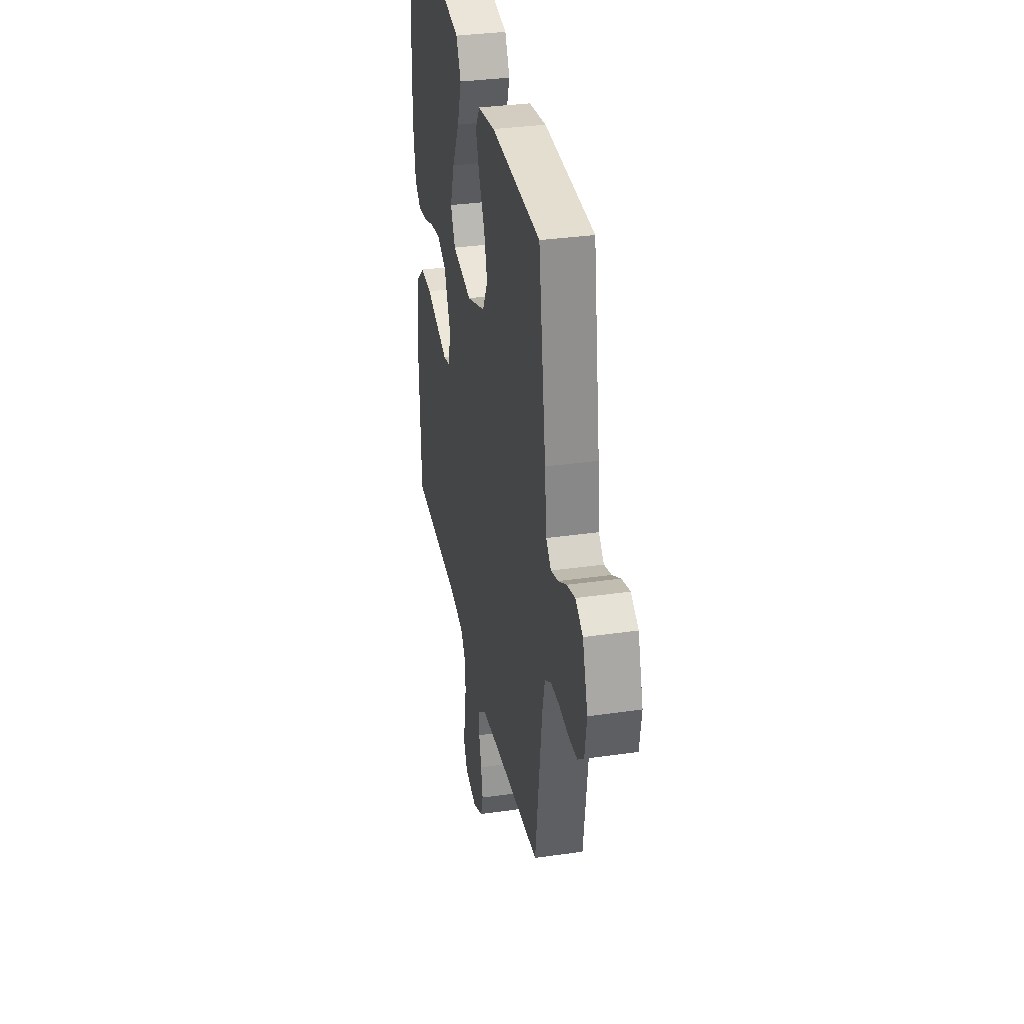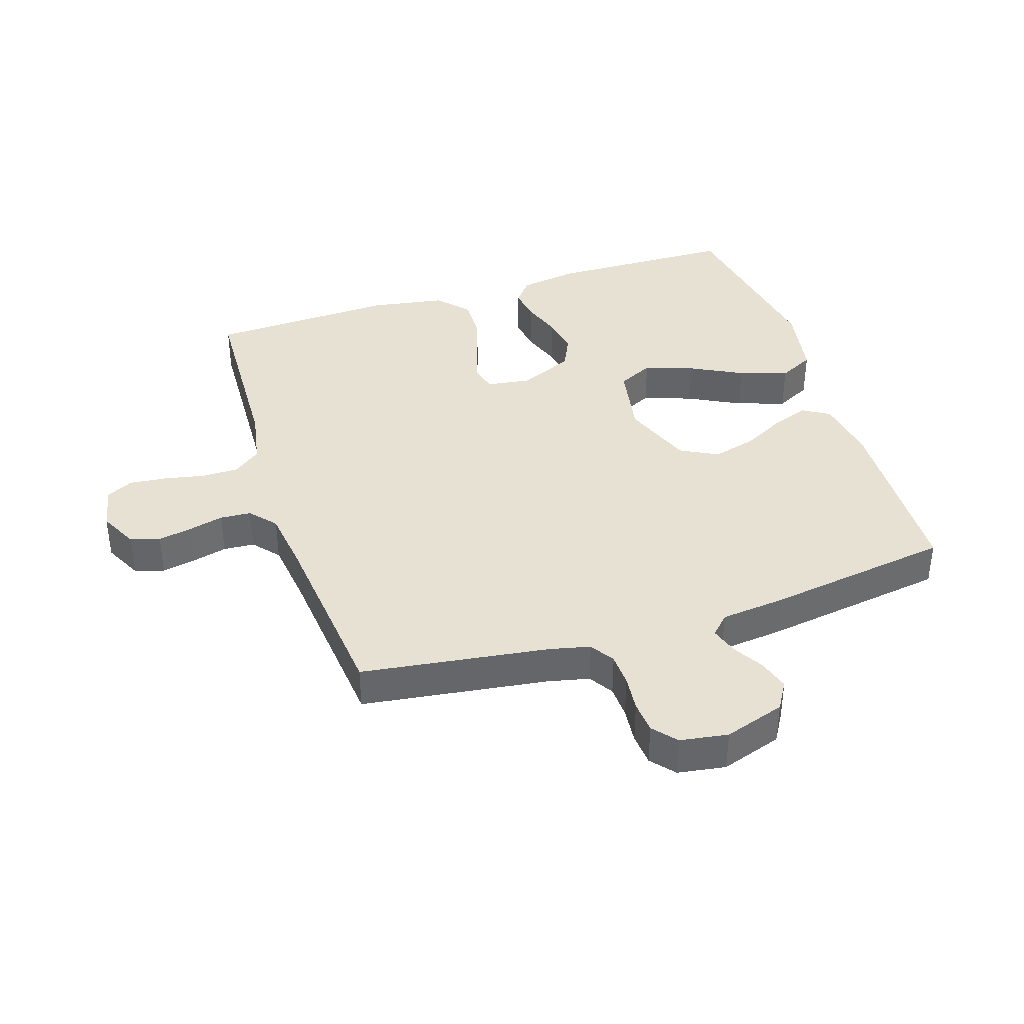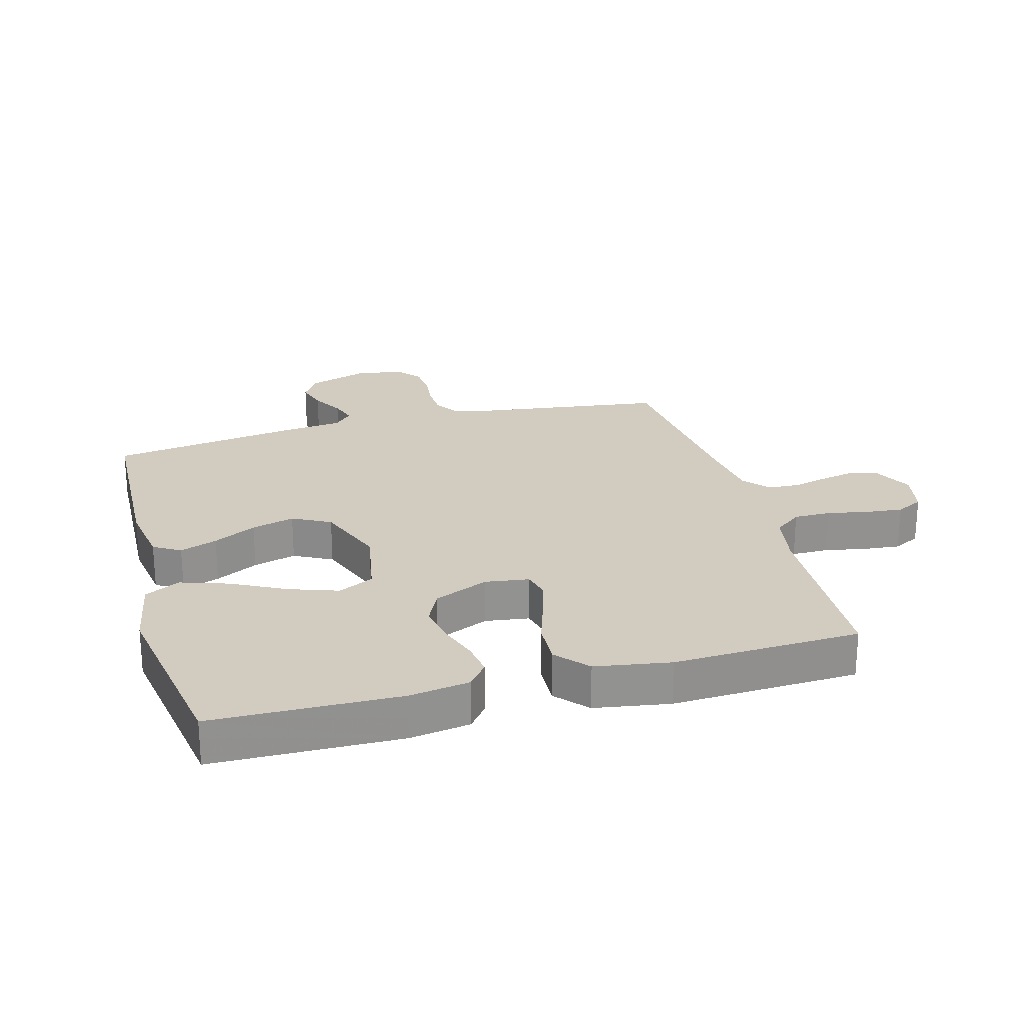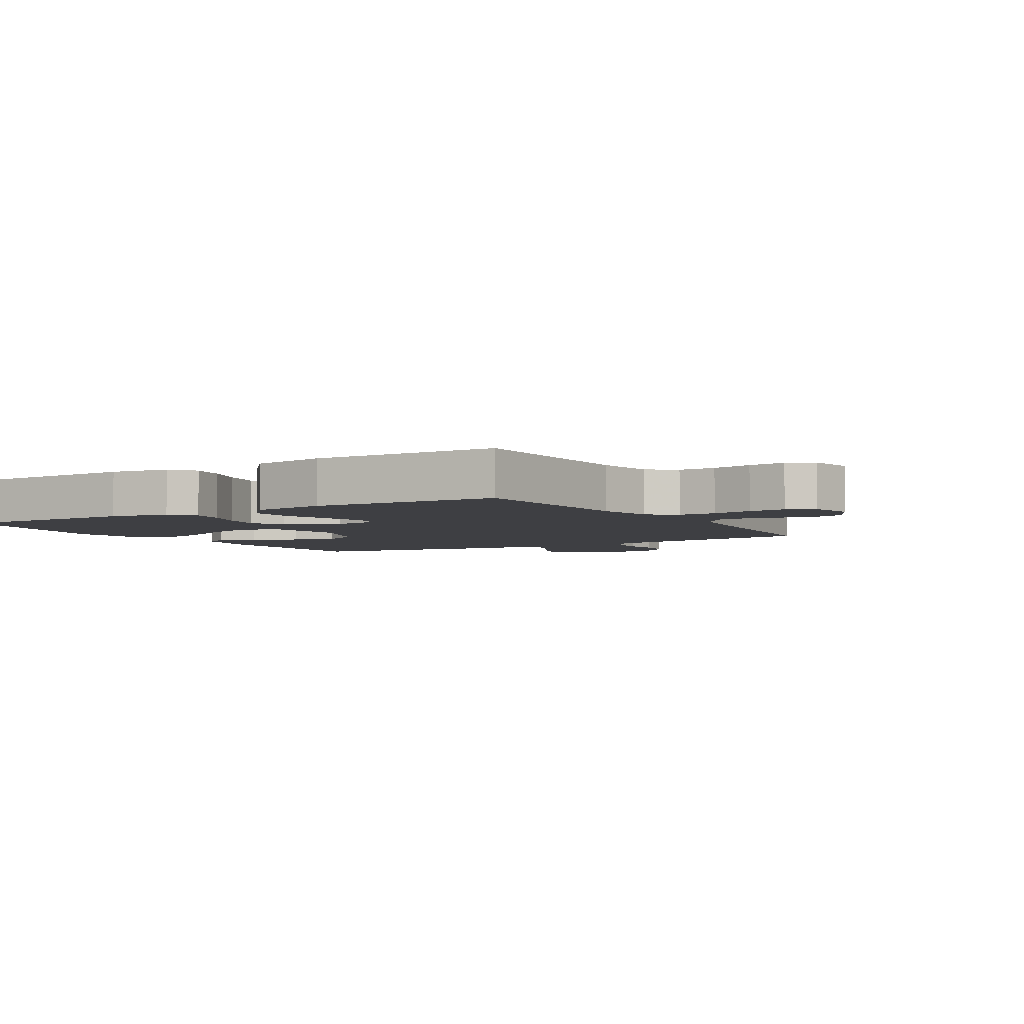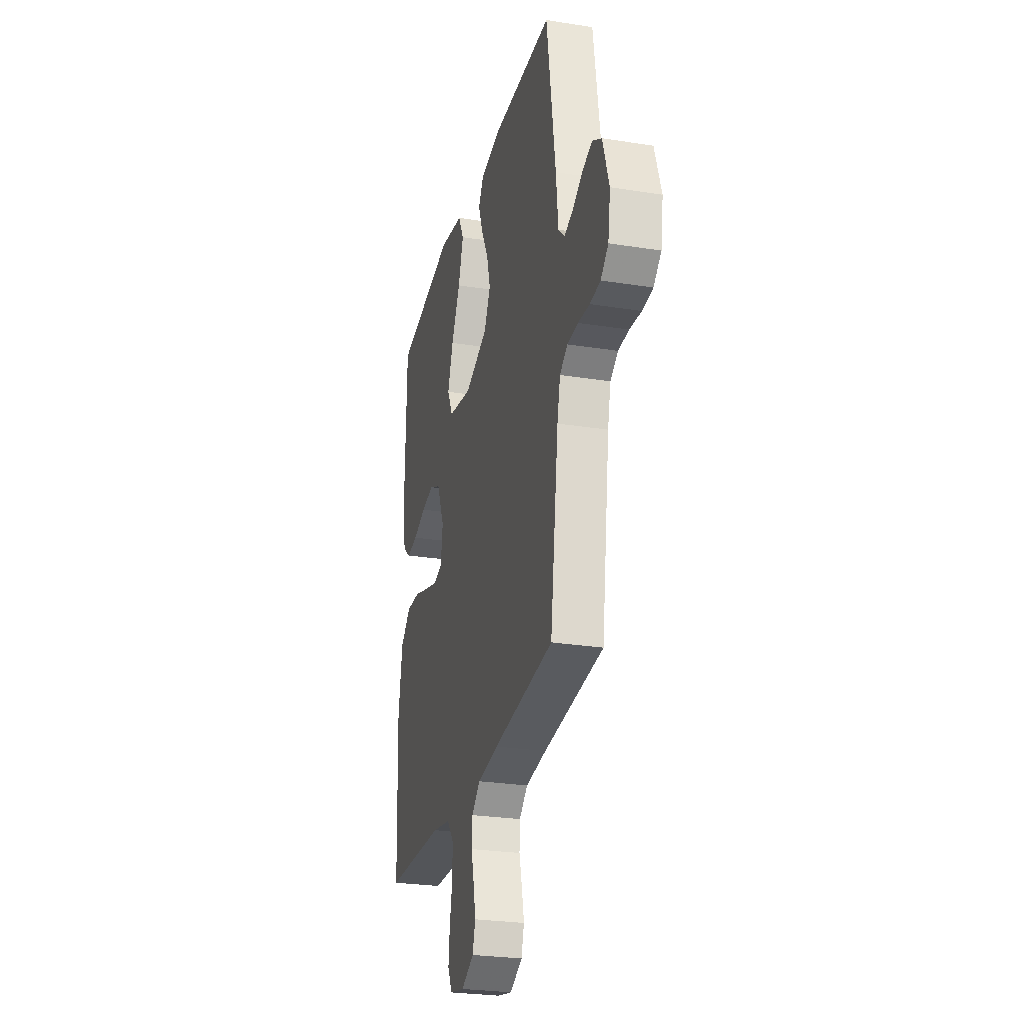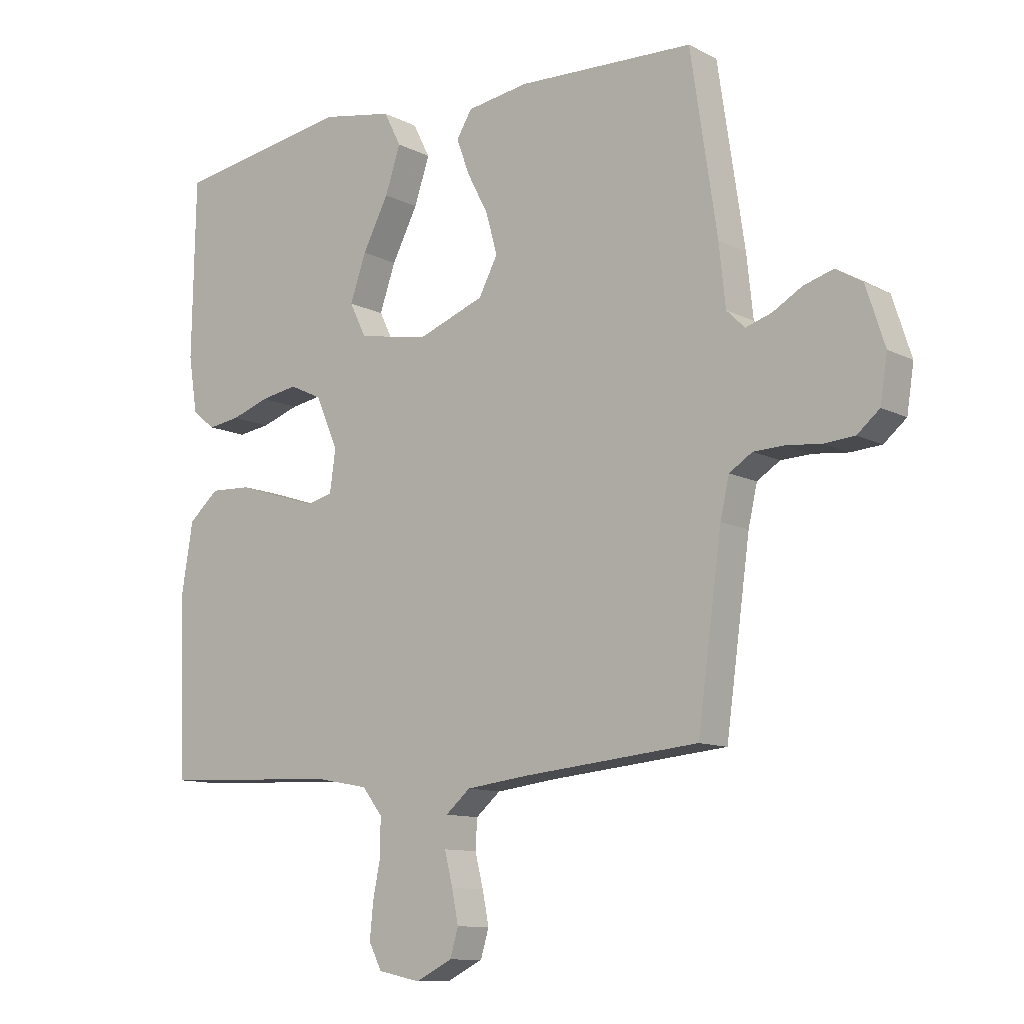
<metadata>
{"format":"obj","ext":"obj","renderer":"f3d","projection":"perspective","resolution":1024,"background":"white","views":[{"elev":33.7,"azim":-101.1,"up":"+Z"},{"elev":38.6,"azim":-107.9,"up":"+Y"},{"elev":24.2,"azim":74.6,"up":"+Y"},{"elev":-4.2,"azim":121.3,"up":"+Y"},{"elev":-26.9,"azim":-103.9,"up":"+Z"},{"elev":-10.8,"azim":-141.4,"up":"+Z"}]}
</metadata>
<code>
v 0.5 0.07 0.5
v 0.506 0.07 0.2
v 0.491 0.07 0.104
v 0.452 0.07 0.073
v 0.397 0.07 0.081
v 0.333 0.07 0.103
v 0.27 0.07 0.114
v 0.215 0.07 0.088
v 0.177 0.07 0
v 0.187 0.07 -0.07
v 0.231 0.07 -0.081
v 0.297 0.07 -0.061
v 0.371 0.07 -0.037
v 0.441 0.07 -0.034
v 0.492 0.07 -0.079
v 0.512 0.07 -0.2
v 0.5 0.07 -0.5
v 0.2 0.07 -0.513
v 0.109 0.07 -0.53
v 0.075 0.07 -0.574
v 0.075 0.07 -0.634
v 0.088 0.07 -0.699
v 0.094 0.07 -0.759
v 0.072 0.07 -0.802
v 0 0.07 -0.817
v -0.062 0.07 -0.786
v -0.076 0.07 -0.739
v -0.065 0.07 -0.684
v -0.051 0.07 -0.628
v -0.054 0.07 -0.578
v -0.096 0.07 -0.542
v -0.2 0.07 -0.529
v -0.5 0.07 -0.5
v -0.541 0.07 -0.2
v -0.556 0.07 -0.134
v -0.595 0.07 -0.109
v -0.648 0.07 -0.107
v -0.706 0.07 -0.113
v -0.758 0.07 -0.109
v -0.796 0.07 -0.077
v -0.808 0.07 0
v -0.776 0.07 0.098
v -0.731 0.07 0.125
v -0.681 0.07 0.11
v -0.631 0.07 0.081
v -0.587 0.07 0.067
v -0.556 0.07 0.097
v -0.545 0.07 0.2
v -0.5 0.07 0.5
v -0.2 0.07 0.511
v -0.095 0.07 0.495
v -0.069 0.07 0.452
v -0.091 0.07 0.392
v -0.127 0.07 0.323
v -0.146 0.07 0.254
v -0.114 0.07 0.193
v 0 0.07 0.15
v 0.119 0.07 0.172
v 0.147 0.07 0.229
v 0.12 0.07 0.307
v 0.076 0.07 0.392
v 0.05 0.07 0.47
v 0.079 0.07 0.527
v 0.2 0.07 0.549
v 0.5 0 0.5
v 0.506 0 0.2
v 0.491 0 0.104
v 0.452 0 0.073
v 0.397 0 0.081
v 0.333 0 0.103
v 0.27 0 0.114
v 0.215 0 0.088
v 0.177 0 0
v 0.187 0 -0.07
v 0.231 0 -0.081
v 0.297 0 -0.061
v 0.371 0 -0.037
v 0.441 0 -0.034
v 0.492 0 -0.079
v 0.512 0 -0.2
v 0.5 0 -0.5
v 0.2 0 -0.513
v 0.109 0 -0.53
v 0.075 0 -0.574
v 0.075 0 -0.634
v 0.088 0 -0.699
v 0.094 0 -0.759
v 0.072 0 -0.802
v 0 0 -0.817
v -0.062 0 -0.786
v -0.076 0 -0.739
v -0.065 0 -0.684
v -0.051 0 -0.628
v -0.054 0 -0.578
v -0.096 0 -0.542
v -0.2 0 -0.529
v -0.5 0 -0.5
v -0.541 0 -0.2
v -0.556 0 -0.134
v -0.595 0 -0.109
v -0.648 0 -0.107
v -0.706 0 -0.113
v -0.758 0 -0.109
v -0.796 0 -0.077
v -0.808 0 0
v -0.776 0 0.098
v -0.731 0 0.125
v -0.681 0 0.11
v -0.631 0 0.081
v -0.587 0 0.067
v -0.556 0 0.097
v -0.545 0 0.2
v -0.5 0 0.5
v -0.2 0 0.511
v -0.095 0 0.495
v -0.069 0 0.452
v -0.091 0 0.392
v -0.127 0 0.323
v -0.146 0 0.254
v -0.114 0 0.193
v 0 0 0.15
v 0.119 0 0.172
v 0.147 0 0.229
v 0.12 0 0.307
v 0.076 0 0.392
v 0.05 0 0.47
v 0.079 0 0.527
v 0.2 0 0.549
f 4 5 6
f 3 4 6
f 2 3 6
f 1 2 6
f 64 1 6
f 63 64 6
f 62 63 6
f 61 62 6
f 60 61 6
f 59 60 6 7
f 58 59 7 8
f 57 58 8 9
f 56 57 9 10
f 52 53 54
f 51 52 54
f 50 51 54
f 49 50 54
f 48 49 54
f 47 48 54
f 46 47 54 55
f 43 44 45
f 42 43 45
f 41 42 45
f 40 41 45
f 39 40 45
f 38 39 45
f 37 38 45
f 36 37 45 46
f 46 55 56
f 36 46 56
f 35 36 56
f 32 33 34
f 35 56 10
f 34 35 10
f 32 34 10
f 31 32 10
f 27 28 29
f 26 27 29
f 25 26 29
f 24 25 29
f 23 24 29
f 22 23 29
f 21 22 29
f 20 21 29 30
f 16 17 18
f 15 16 18
f 14 15 18
f 13 14 18
f 12 13 18
f 11 12 18 19
f 20 30 31
f 19 20 31
f 11 19 31
f 10 11 31
f 70 69 68
f 70 68 67
f 70 67 66
f 70 66 65
f 70 65 128
f 70 128 127
f 70 127 126
f 70 126 125
f 70 125 124
f 71 70 124 123
f 72 71 123 122
f 73 72 122 121
f 74 73 121 120
f 118 117 116
f 118 116 115
f 118 115 114
f 118 114 113
f 118 113 112
f 118 112 111
f 119 118 111 110
f 109 108 107
f 109 107 106
f 109 106 105
f 109 105 104
f 109 104 103
f 109 103 102
f 109 102 101
f 110 109 101 100
f 120 119 110
f 120 110 100
f 120 100 99
f 98 97 96
f 74 120 99
f 74 99 98
f 74 98 96
f 74 96 95
f 93 92 91
f 93 91 90
f 93 90 89
f 93 89 88
f 93 88 87
f 93 87 86
f 93 86 85
f 94 93 85 84
f 82 81 80
f 82 80 79
f 82 79 78
f 82 78 77
f 82 77 76
f 83 82 76 75
f 95 94 84
f 95 84 83
f 95 83 75
f 95 75 74
f 1 65 66 2
f 2 66 67 3
f 3 67 68 4
f 4 68 69 5
f 5 69 70 6
f 6 70 71 7
f 7 71 72 8
f 8 72 73 9
f 9 73 74 10
f 10 74 75 11
f 11 75 76 12
f 12 76 77 13
f 13 77 78 14
f 14 78 79 15
f 15 79 80 16
f 16 80 81 17
f 17 81 82 18
f 18 82 83 19
f 19 83 84 20
f 20 84 85 21
f 21 85 86 22
f 22 86 87 23
f 23 87 88 24
f 24 88 89 25
f 25 89 90 26
f 26 90 91 27
f 27 91 92 28
f 28 92 93 29
f 29 93 94 30
f 30 94 95 31
f 31 95 96 32
f 32 96 97 33
f 33 97 98 34
f 34 98 99 35
f 35 99 100 36
f 36 100 101 37
f 37 101 102 38
f 38 102 103 39
f 39 103 104 40
f 40 104 105 41
f 41 105 106 42
f 42 106 107 43
f 43 107 108 44
f 44 108 109 45
f 45 109 110 46
f 46 110 111 47
f 47 111 112 48
f 48 112 113 49
f 49 113 114 50
f 50 114 115 51
f 51 115 116 52
f 52 116 117 53
f 53 117 118 54
f 54 118 119 55
f 55 119 120 56
f 56 120 121 57
f 57 121 122 58
f 58 122 123 59
f 59 123 124 60
f 60 124 125 61
f 61 125 126 62
f 62 126 127 63
f 63 127 128 64
f 64 128 65 1

</code>
